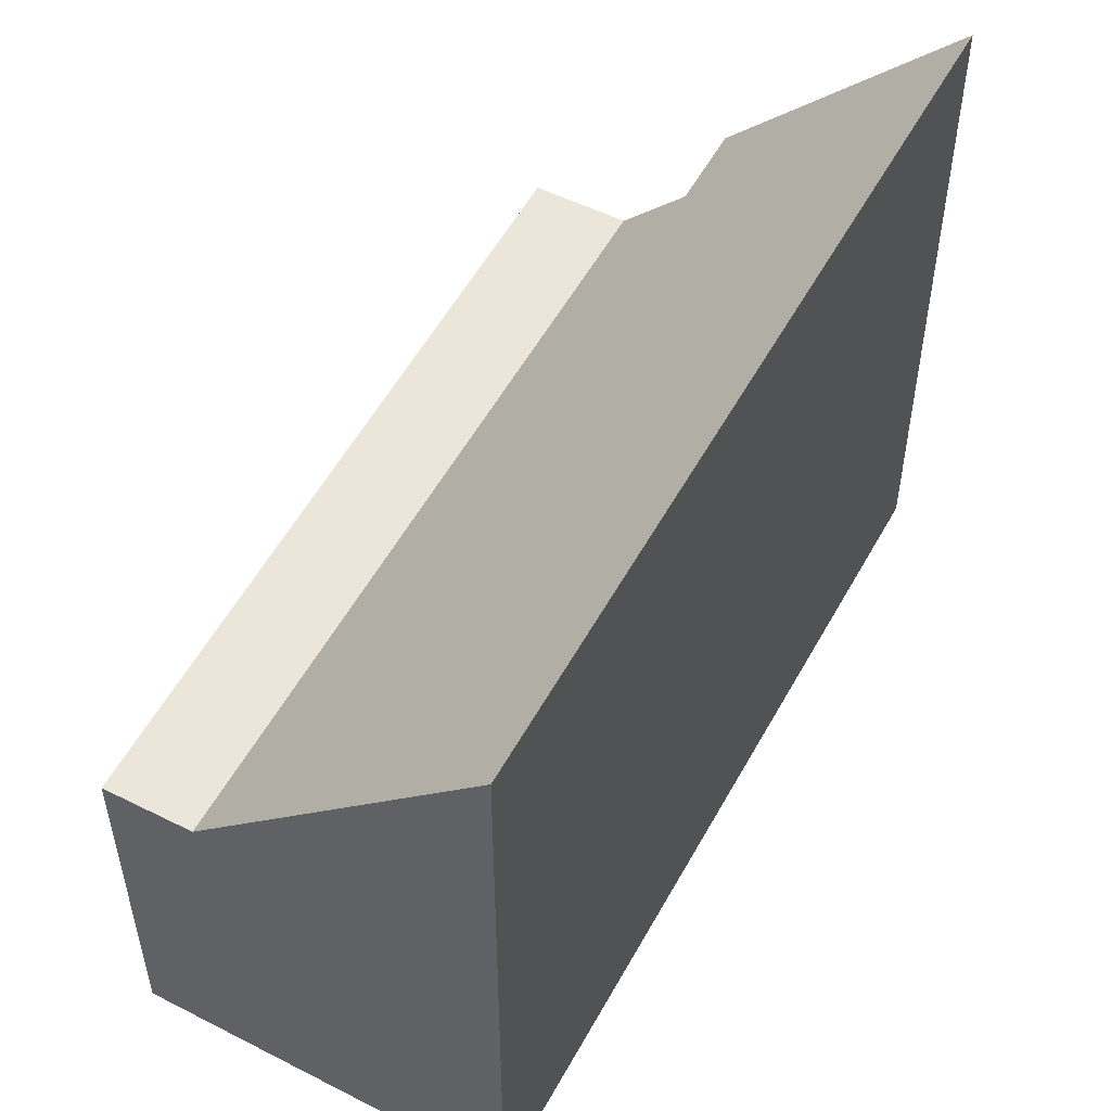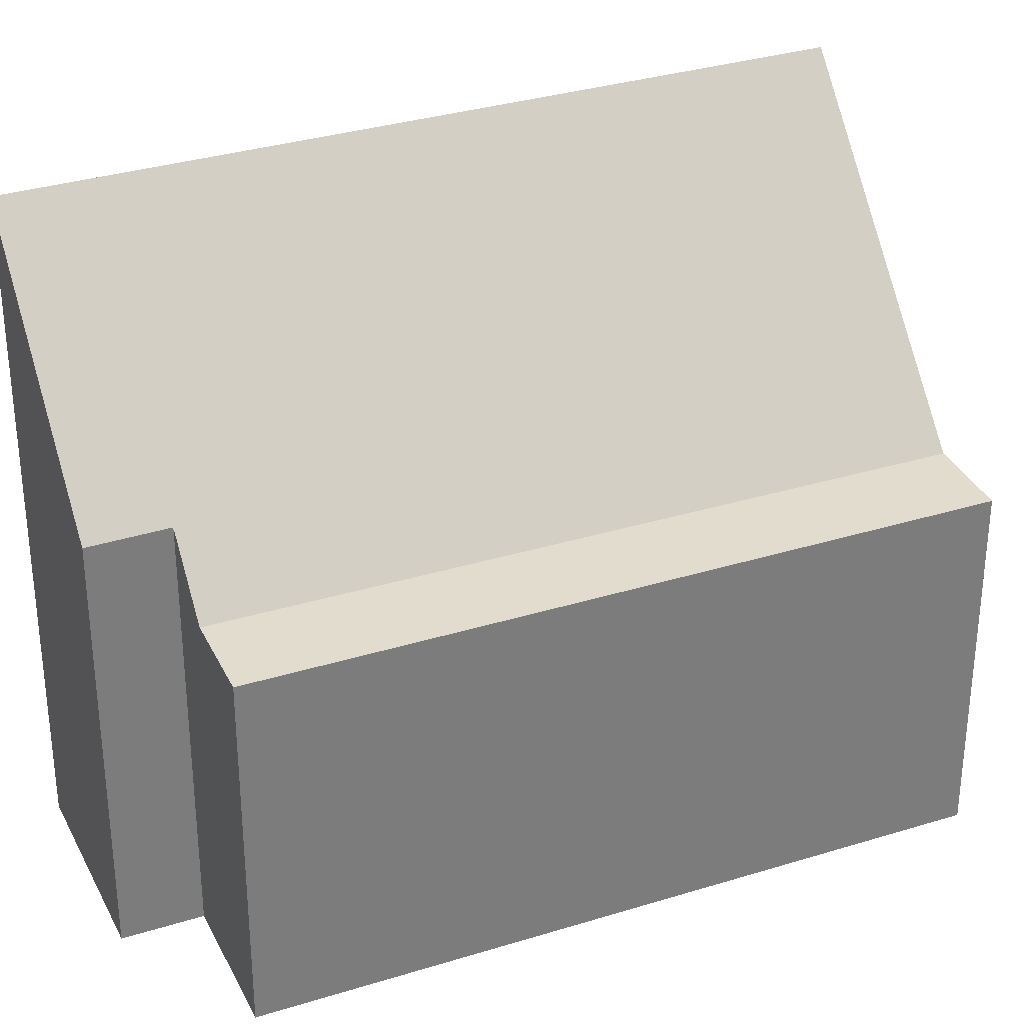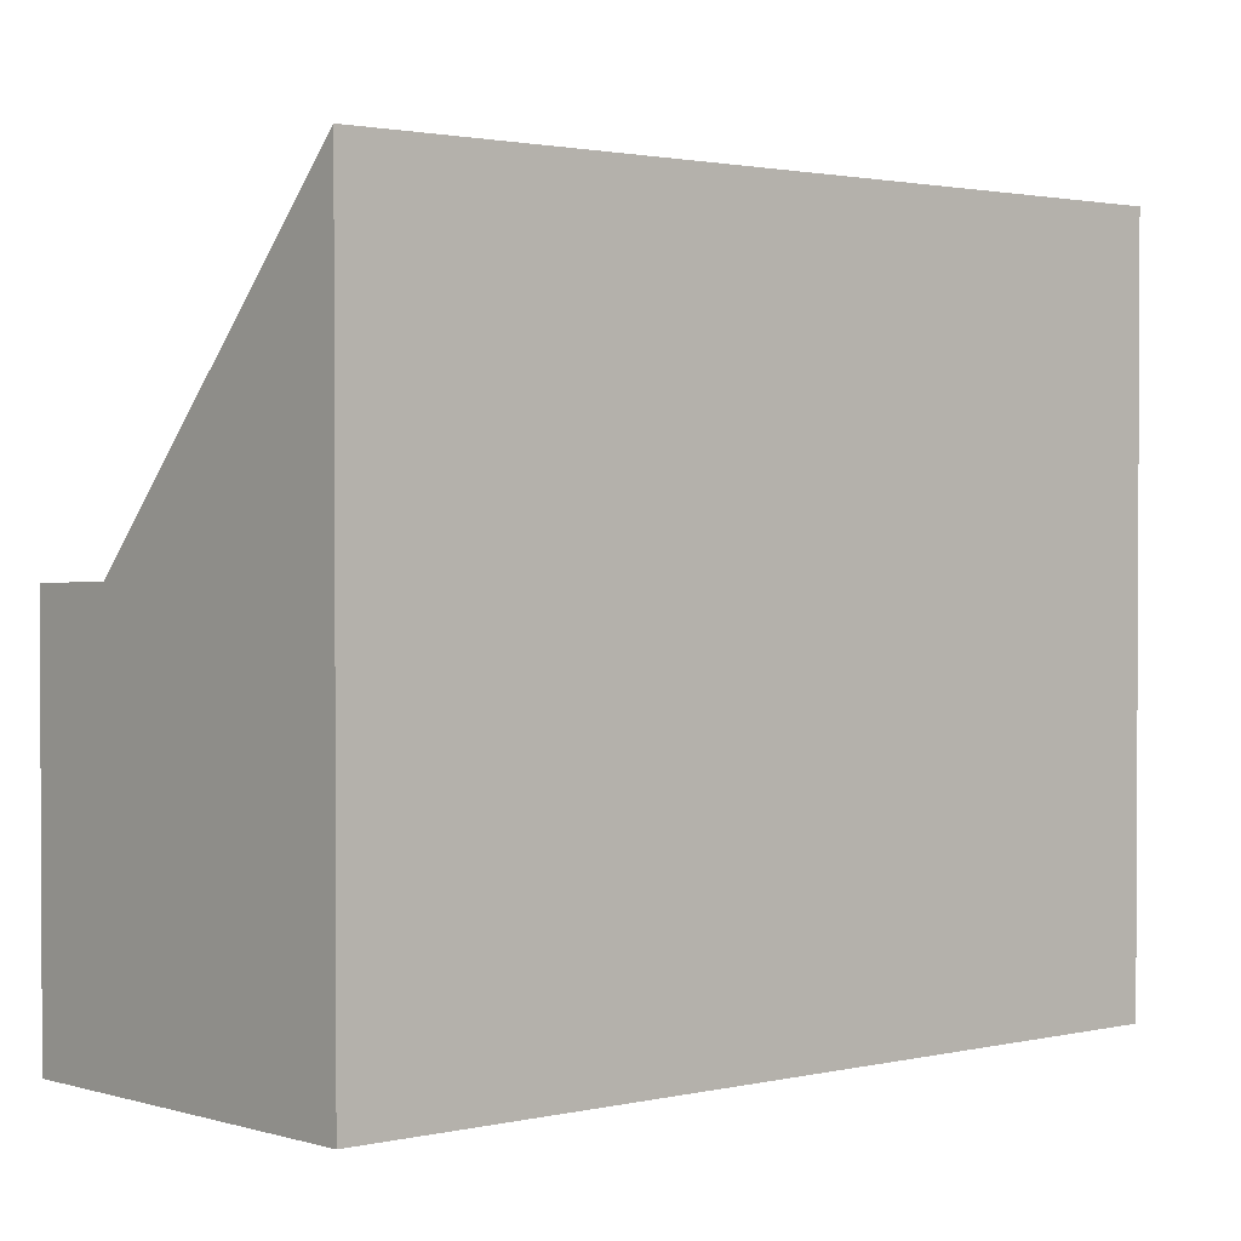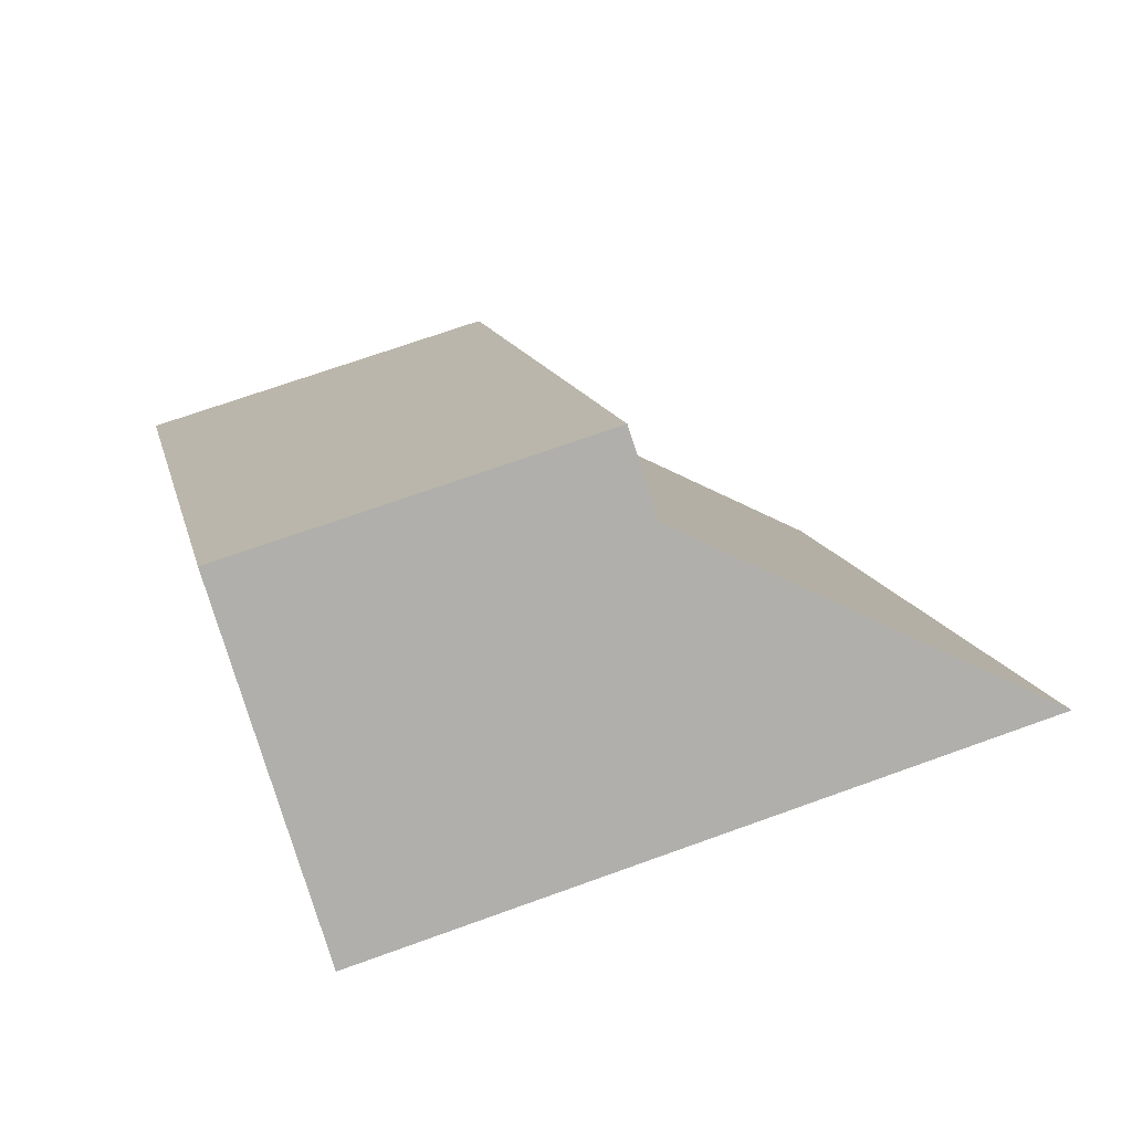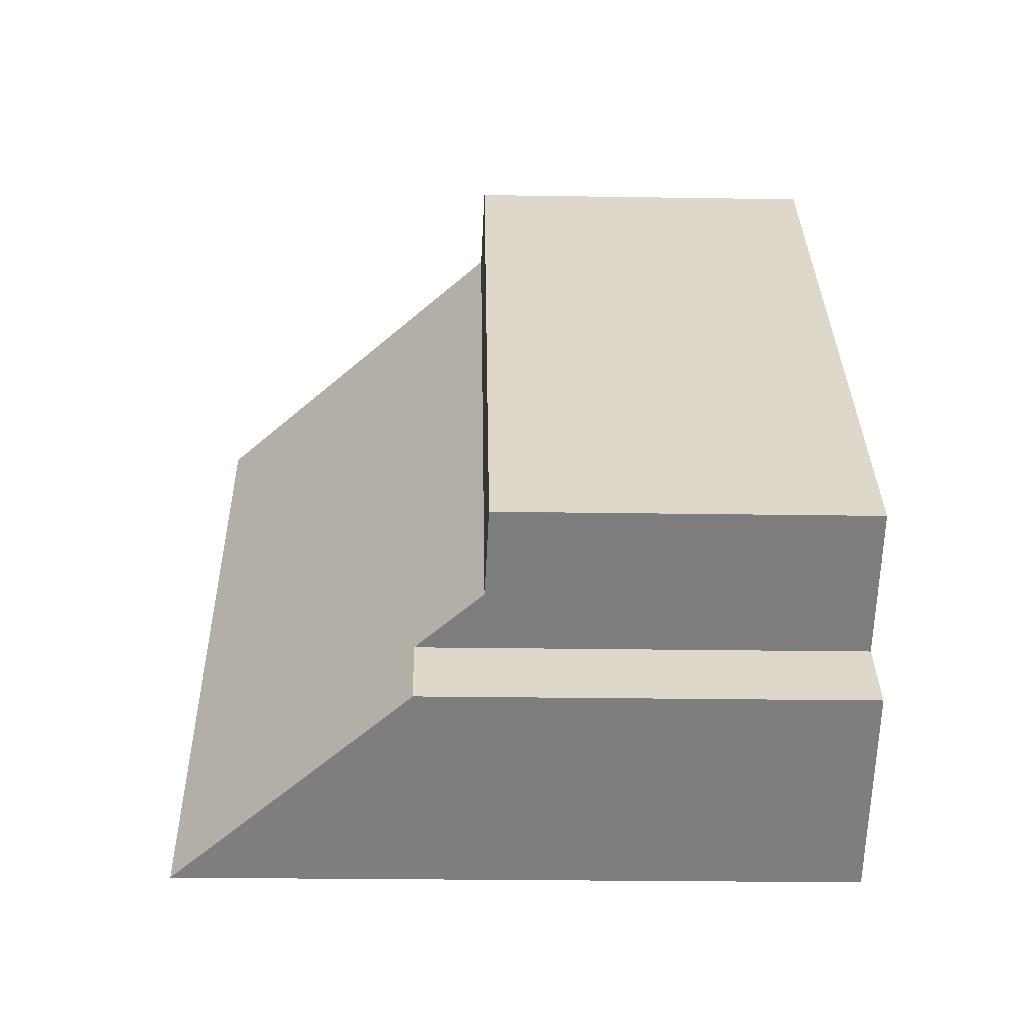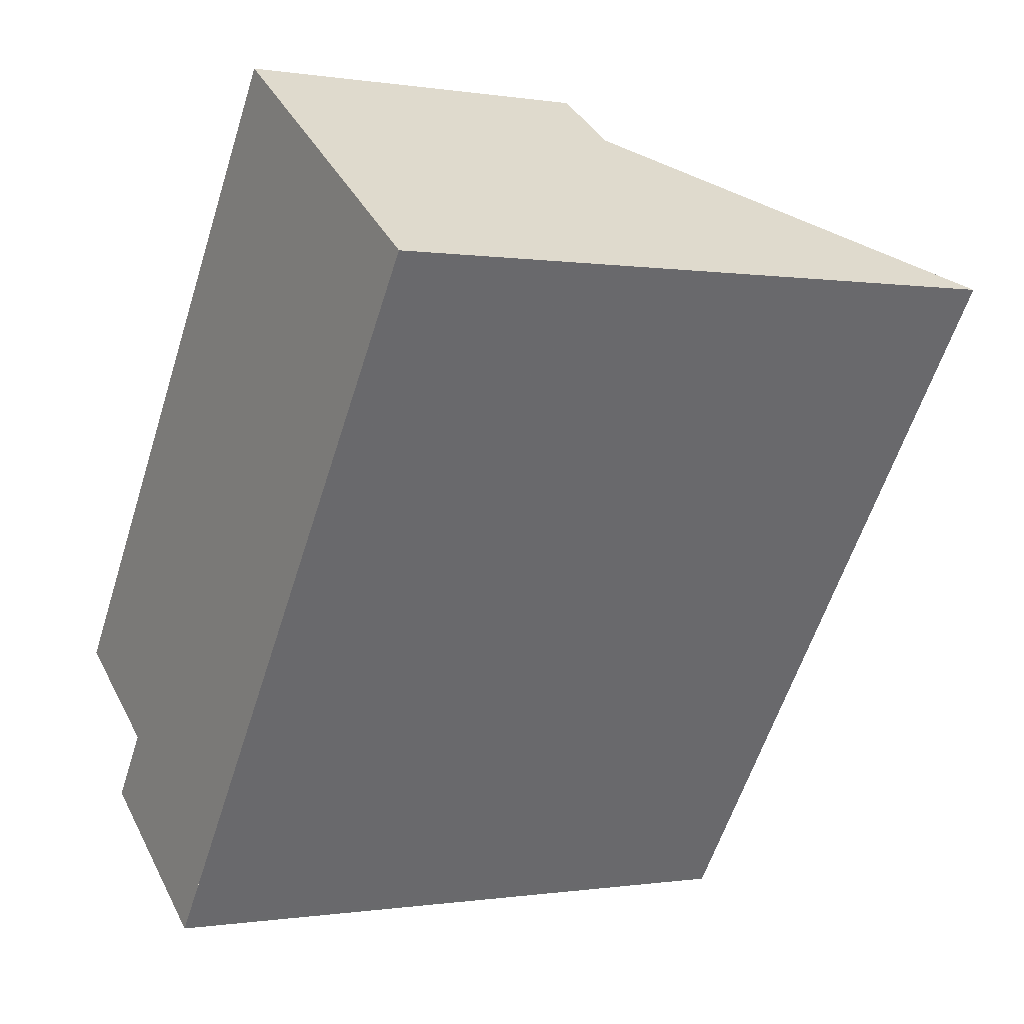
<metadata>
{"format":"obj","ext":"obj","renderer":"f3d","projection":"perspective","resolution":1024,"background":"white","views":[{"elev":55.2,"azim":-116.3,"up":"+Z"},{"elev":32.3,"azim":101.9,"up":"+Z"},{"elev":1.8,"azim":-96.3,"up":"+Z"},{"elev":68.5,"azim":-110.0,"up":"+Y"},{"elev":-23.9,"azim":88.5,"up":"+Y"},{"elev":-0.3,"azim":-121.3,"up":"+Y"}]}
</metadata>
<code>
v -2155 -1753 6.417
v -2154 -1754 6.409
v -2157 -1756 9.857
v -2164 -1746 9.909
v -2153 -1752 5.404
v -2159 -1743 5.411
v -2160 -1744 5.45
v -2154 -1753 5.445
v -2160 -1744 5.45
v -2154 -1753 5.445
v -2160 -1744 5.45
v -2153 -1752 5.404
v -2156 -1747 5.408
v -2163 -1746 9.907
v -2160 -1744 5.45
v -2159 -1743 5.411
v -2163 -1746 9.592
v -2156 -1756 9.532
v -2163 -1746 9.594
v -2157 -1755 9.862
v -2157 -1755 9.538
v -2155 -1753 6.417
v -2156 -1756 9.291
v -2157 -1755 9.296
v -2163 -1746 9.341
v -2163 -1746 9.343
v -2161 -1745 6.404
v -2161 -1744 6.406
v -2155 -1753 6.359
v -2157 -1756 9.857
v -2156 -1756 9.532
v -2156 -1756 9.291
v -2154 -1754 6.409
v -2155 -1753 6.417
v -2155 -1753 6.417
v -2155 -1753 -8.882e-16
v -2155 -1753 0
v -2156 -1756 9.291
v -2154 -1754 6.409
v -2154 -1754 0
v -2156 -1756 0
v -2157 -1756 9.857
v -2157 -1756 9.857
v -2157 -1756 -1.776e-15
v -2157 -1756 0
v -2163 -1746 9.594
v -2164 -1746 9.909
v -2164 -1746 0
v -2163 -1746 0
v -2153 -1752 5.404
v -2153 -1752 5.404
v -2153 -1752 8.882e-16
v -2153 -1752 0
v -2159 -1743 5.411
v -2159 -1743 5.411
v -2159 -1743 -8.882e-16
v -2159 -1743 0
v -2155 -1753 6.359
v -2154 -1753 5.445
v -2154 -1753 0
v -2155 -1753 0
v -2159 -1743 5.411
v -2160 -1744 5.45
v -2160 -1744 0
v -2159 -1743 -8.882e-16
v -2154 -1753 5.445
v -2153 -1752 5.404
v -2153 -1752 0
v -2154 -1753 0
v -2153 -1752 5.404
v -2156 -1747 5.408
v -2156 -1747 0
v -2153 -1752 8.882e-16
v -2164 -1746 9.909
v -2163 -1746 9.907
v -2163 -1746 0
v -2164 -1746 0
v -2156 -1747 5.408
v -2159 -1743 5.411
v -2159 -1743 0
v -2156 -1747 0
v -2157 -1756 9.857
v -2156 -1756 9.532
v -2156 -1756 -1.776e-15
v -2157 -1756 -1.776e-15
v -2163 -1746 9.343
v -2163 -1746 9.594
v -2163 -1746 0
v -2163 -1746 0
v -2163 -1746 9.907
v -2157 -1755 9.862
v -2157 -1755 0
v -2163 -1746 0
v -2154 -1754 6.409
v -2155 -1753 6.417
v -2155 -1753 0
v -2154 -1754 0
v -2156 -1756 9.532
v -2156 -1756 9.291
v -2156 -1756 0
v -2156 -1756 -1.776e-15
v -2161 -1744 6.406
v -2163 -1746 9.343
v -2163 -1746 0
v -2161 -1744 0
v -2160 -1744 5.45
v -2161 -1744 6.406
v -2161 -1744 0
v -2160 -1744 0
v -2155 -1753 6.417
v -2155 -1753 6.359
v -2155 -1753 0
v -2155 -1753 -8.882e-16
v -2157 -1755 9.862
v -2157 -1756 9.857
v -2157 -1756 0
v -2157 -1755 0
v -2154 -1754 6.409
v -2154 -1754 6.409
v -2154 -1754 0
v -2154 -1754 0
v -2153 -1752 0
v -2155 -1753 0
v -2154 -1754 0
v -2157 -1756 0
v -2164 -1746 0
v -2159 -1743 0
f 31 18 3 30
f 13 5 12
f 16 13 12 10 15
f 17 14 4 19
f 15 11 6 16
f 33 2 23 32
f 28 7 9 27
f 20 14 17 21
f 27 9 8 29
f 32 23 18 31
f 25 17 19 26
f 24 21 17 25
f 27 25 26 28
f 29 1 22 24 25 27
f 30 20 21 31
f 32 24 22 33
f 31 21 24 32
f 35 36 37 34
f 39 40 41 38
f 43 44 45 42
f 47 48 49 46
f 51 52 53 50
f 55 56 57 54
f 59 60 61 58
f 63 64 65 62
f 67 68 69 66
f 71 72 73 70
f 75 76 77 74
f 79 80 81 78
f 83 84 85 82
f 87 88 89 86
f 91 92 93 90
f 95 96 97 94
f 99 100 101 98
f 103 104 105 102
f 107 108 109 106
f 111 112 113 110
f 115 116 117 114
f 119 120 121 118
f 123 124 125 126 127 122

</code>
